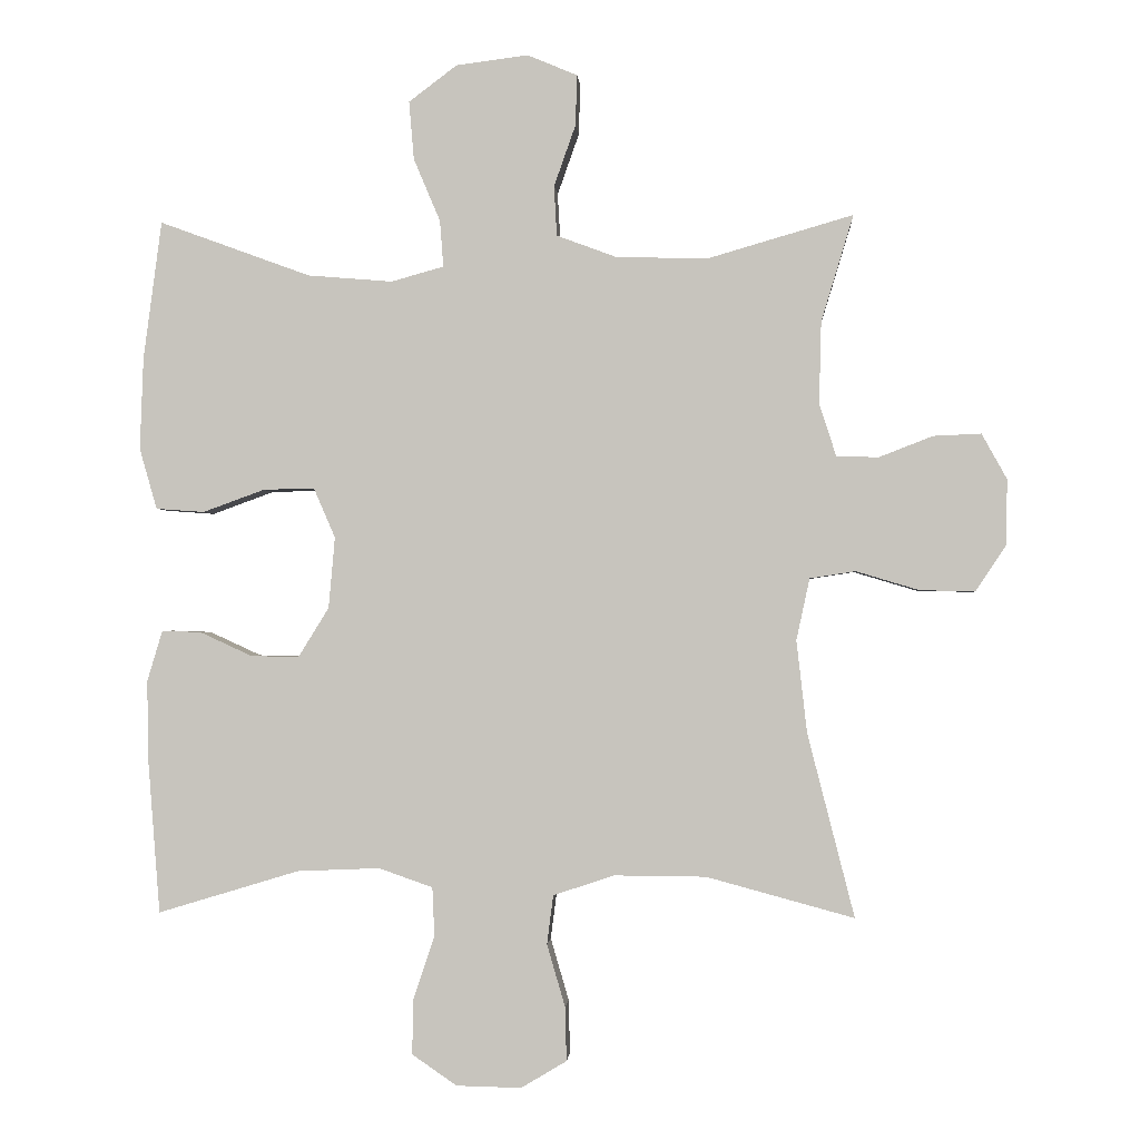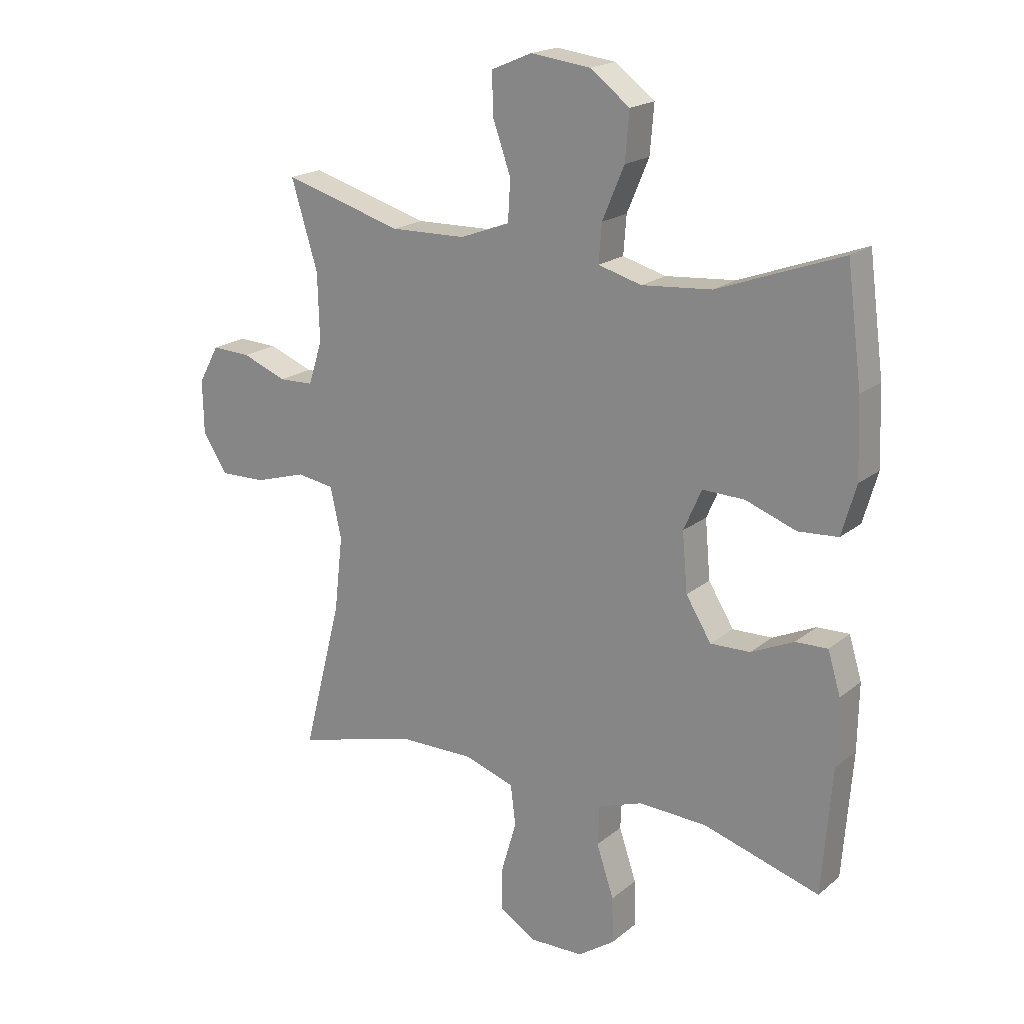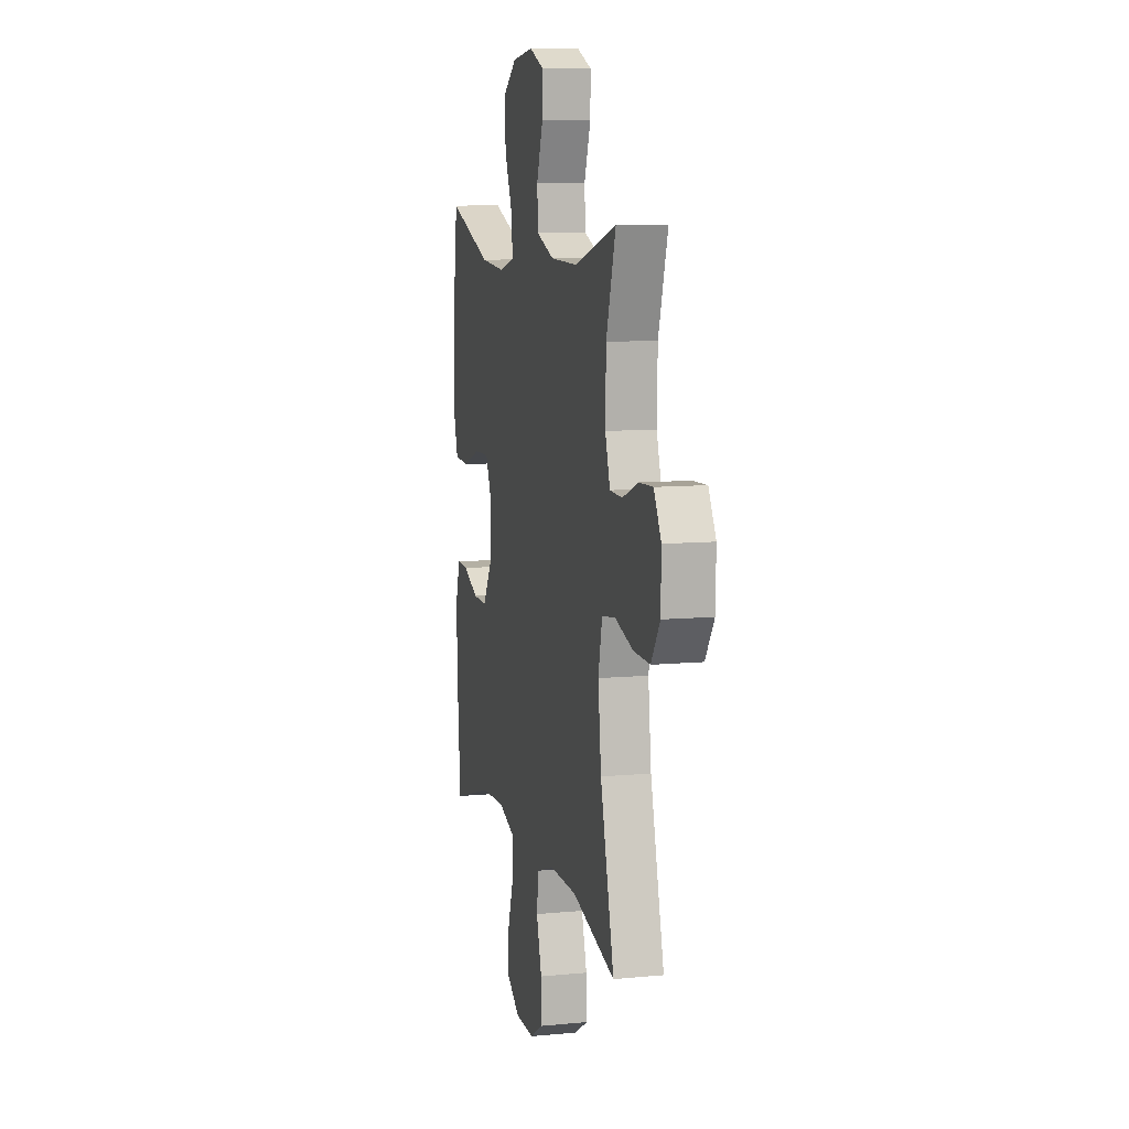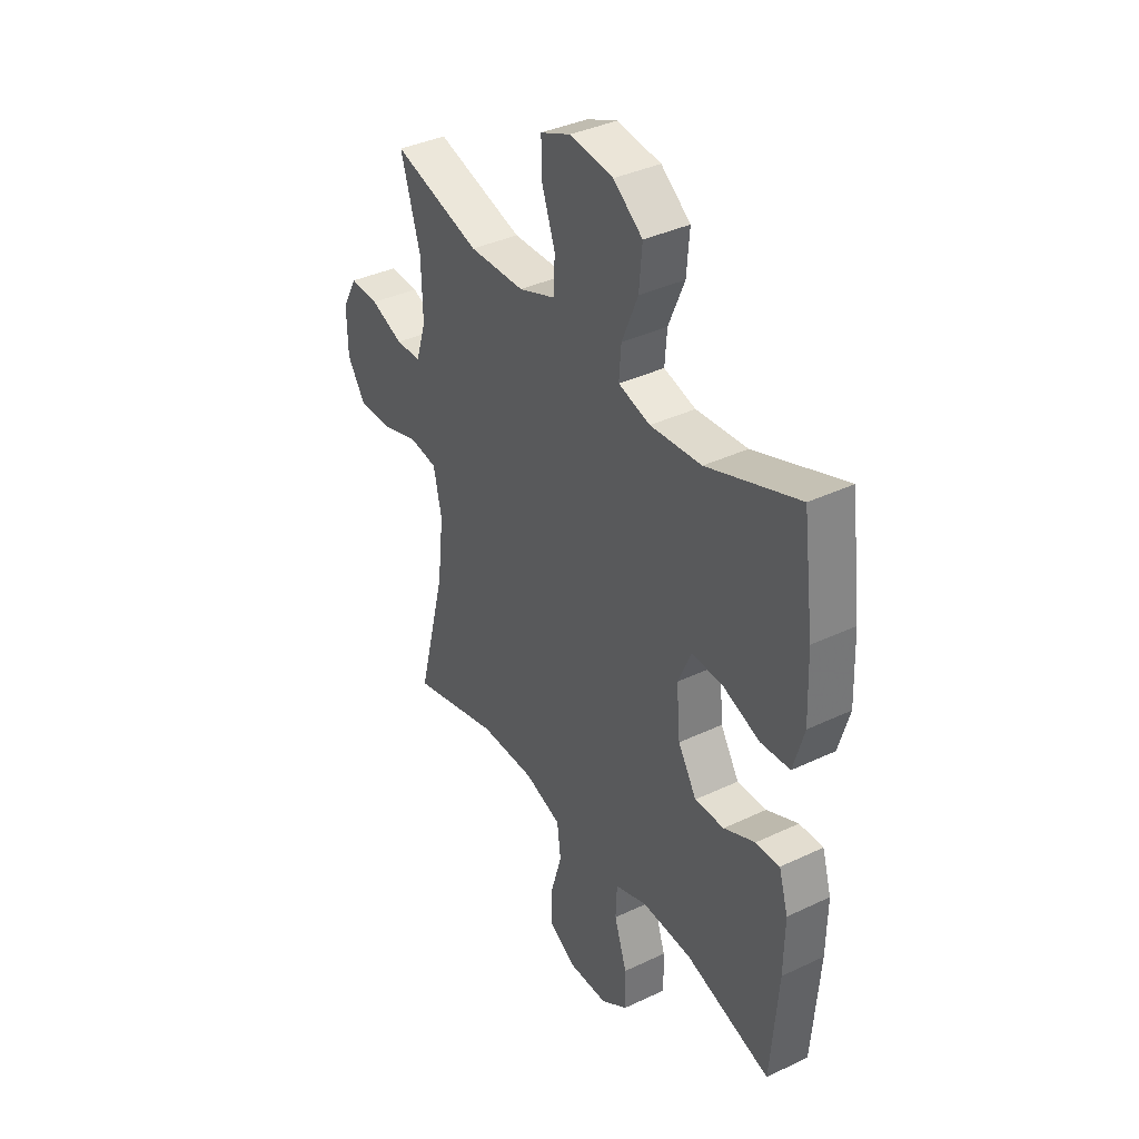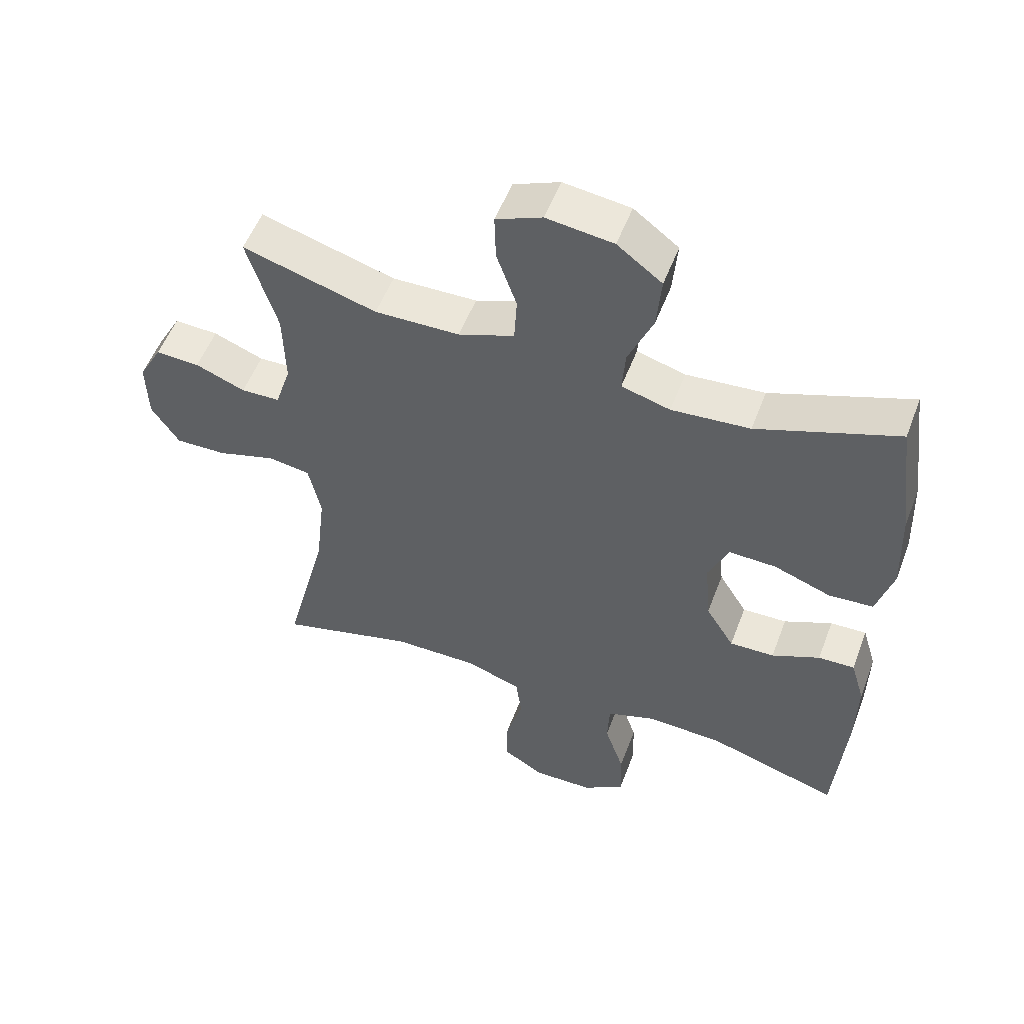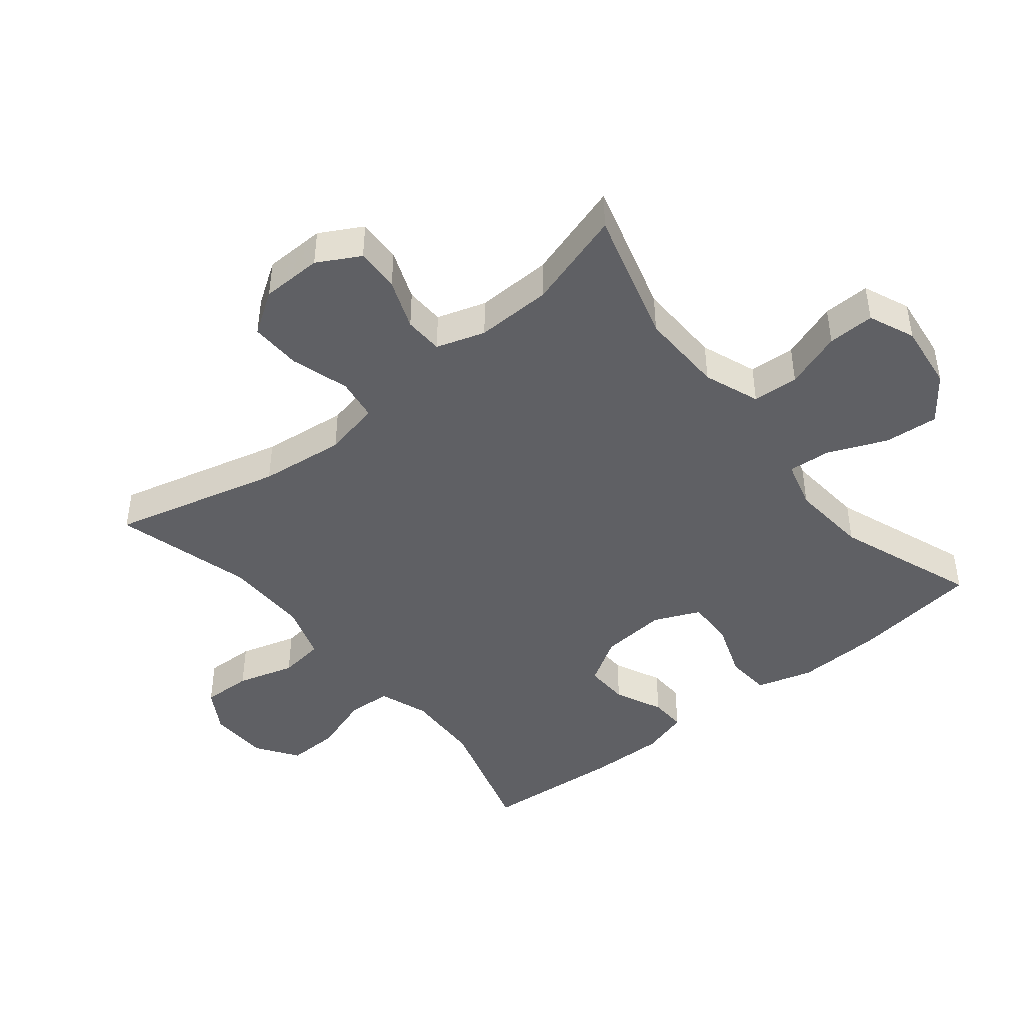
<metadata>
{"format":"obj","ext":"obj","renderer":"f3d","projection":"perspective","resolution":1024,"background":"white","views":[{"elev":-1.1,"azim":-175.9,"up":"+Z"},{"elev":19.2,"azim":34.3,"up":"+Z"},{"elev":9.4,"azim":-104.1,"up":"+Z"},{"elev":37.7,"azim":58.8,"up":"+Z"},{"elev":53.8,"azim":20.6,"up":"+Z"},{"elev":-44.4,"azim":-51.0,"up":"+Y"}]}
</metadata>
<code>
v -0.5 0.07 0.5
v -0.293 0.07 0.44
v -0.162 0.07 0.443
v -0.076 0.07 0.475
v -0.072 0.07 0.546
v -0.103 0.07 0.634
v -0.105 0.07 0.706
v -0.034 0.07 0.736
v 0.069 0.07 0.723
v 0.138 0.07 0.671
v 0.131 0.07 0.588
v 0.093 0.07 0.498
v 0.088 0.07 0.432
v 0.163 0.07 0.411
v 0.284 0.07 0.421
v 0.5 0.07 0.5
v 0.526 0.07 0.303
v 0.531 0.07 0.171
v 0.506 0.07 0.084
v 0.437 0.07 0.079
v 0.349 0.07 0.111
v 0.276 0.07 0.113
v 0.245 0.07 0.042
v 0.254 0.07 -0.06
v 0.298 0.07 -0.131
v 0.367 0.07 -0.129
v 0.441 0.07 -0.095
v 0.497 0.07 -0.093
v 0.519 0.07 -0.166
v 0.517 0.07 -0.281
v 0.5 0.07 -0.5
v 0.298 0.07 -0.439
v 0.18 0.07 -0.434
v 0.103 0.07 -0.461
v 0.1 0.07 -0.53
v 0.13 0.07 -0.62
v 0.132 0.07 -0.7
v 0.068 0.07 -0.744
v -0.025 0.07 -0.746
v -0.09 0.07 -0.707
v -0.088 0.07 -0.63
v -0.062 0.07 -0.541
v -0.071 0.07 -0.471
v -0.158 0.07 -0.442
v -0.289 0.07 -0.443
v -0.5 0.07 -0.5
v -0.433 0.07 -0.238
v -0.418 0.07 -0.106
v -0.437 0.07 -0.018
v -0.502 0.07 -0.008
v -0.592 0.07 -0.035
v -0.671 0.07 -0.037
v -0.714 0.07 0.028
v -0.716 0.07 0.122
v -0.68 0.07 0.187
v -0.612 0.07 0.184
v -0.535 0.07 0.154
v -0.475 0.07 0.156
v -0.451 0.07 0.231
v -0.454 0.07 0.348
v -0.5 0 0.5
v -0.293 0 0.44
v -0.162 0 0.443
v -0.076 0 0.475
v -0.072 0 0.546
v -0.103 0 0.634
v -0.105 0 0.706
v -0.034 0 0.736
v 0.069 0 0.723
v 0.138 0 0.671
v 0.131 0 0.588
v 0.093 0 0.498
v 0.088 0 0.432
v 0.163 0 0.411
v 0.284 0 0.421
v 0.5 0 0.5
v 0.526 0 0.303
v 0.531 0 0.171
v 0.506 0 0.084
v 0.437 0 0.079
v 0.349 0 0.111
v 0.276 0 0.113
v 0.245 0 0.042
v 0.254 0 -0.06
v 0.298 0 -0.131
v 0.367 0 -0.129
v 0.441 0 -0.095
v 0.497 0 -0.093
v 0.519 0 -0.166
v 0.517 0 -0.281
v 0.5 0 -0.5
v 0.298 0 -0.439
v 0.18 0 -0.434
v 0.103 0 -0.461
v 0.1 0 -0.53
v 0.13 0 -0.62
v 0.132 0 -0.7
v 0.068 0 -0.744
v -0.025 0 -0.746
v -0.09 0 -0.707
v -0.088 0 -0.63
v -0.062 0 -0.541
v -0.071 0 -0.471
v -0.158 0 -0.442
v -0.289 0 -0.443
v -0.5 0 -0.5
v -0.433 0 -0.238
v -0.418 0 -0.106
v -0.437 0 -0.018
v -0.502 0 -0.008
v -0.592 0 -0.035
v -0.671 0 -0.037
v -0.714 0 0.028
v -0.716 0 0.122
v -0.68 0 0.187
v -0.612 0 0.184
v -0.535 0 0.154
v -0.475 0 0.156
v -0.451 0 0.231
v -0.454 0 0.348
f 55 56 57
f 54 55 57
f 53 54 57
f 52 53 57
f 51 52 57
f 50 51 57
f 49 50 57 58
f 45 46 47
f 44 45 47 48
f 43 44 48 49
f 40 41 42
f 39 40 42
f 38 39 42
f 37 38 42
f 36 37 42
f 35 36 42
f 34 35 42 43
f 49 58 59
f 43 49 59
f 34 43 59
f 33 34 59
f 30 31 32
f 29 30 32
f 28 29 32
f 27 28 32
f 26 27 32
f 19 20 21
f 18 19 21
f 17 18 21
f 16 17 21
f 15 16 21
f 14 15 21 22
f 13 14 22 23
f 10 11 12
f 9 10 12
f 8 9 12
f 7 8 12
f 6 7 12
f 5 6 12
f 4 5 12 13
f 13 23 24
f 4 13 24
f 3 4 24
f 60 1 2
f 3 24 25
f 2 3 25
f 60 2 25
f 59 60 25
f 33 59 25
f 25 26 32 33
f 117 116 115
f 117 115 114
f 117 114 113
f 117 113 112
f 117 112 111
f 117 111 110
f 118 117 110 109
f 107 106 105
f 108 107 105 104
f 109 108 104 103
f 102 101 100
f 102 100 99
f 102 99 98
f 102 98 97
f 102 97 96
f 102 96 95
f 103 102 95 94
f 119 118 109
f 119 109 103
f 119 103 94
f 119 94 93
f 92 91 90
f 92 90 89
f 92 89 88
f 92 88 87
f 92 87 86
f 81 80 79
f 81 79 78
f 81 78 77
f 81 77 76
f 81 76 75
f 82 81 75 74
f 83 82 74 73
f 72 71 70
f 72 70 69
f 72 69 68
f 72 68 67
f 72 67 66
f 72 66 65
f 73 72 65 64
f 84 83 73
f 84 73 64
f 84 64 63
f 62 61 120
f 85 84 63
f 85 63 62
f 85 62 120
f 85 120 119
f 85 119 93
f 93 92 86 85
f 1 61 62 2
f 2 62 63 3
f 3 63 64 4
f 4 64 65 5
f 5 65 66 6
f 6 66 67 7
f 7 67 68 8
f 8 68 69 9
f 9 69 70 10
f 10 70 71 11
f 11 71 72 12
f 12 72 73 13
f 13 73 74 14
f 14 74 75 15
f 15 75 76 16
f 16 76 77 17
f 17 77 78 18
f 18 78 79 19
f 19 79 80 20
f 20 80 81 21
f 21 81 82 22
f 22 82 83 23
f 23 83 84 24
f 24 84 85 25
f 25 85 86 26
f 26 86 87 27
f 27 87 88 28
f 28 88 89 29
f 29 89 90 30
f 30 90 91 31
f 31 91 92 32
f 32 92 93 33
f 33 93 94 34
f 34 94 95 35
f 35 95 96 36
f 36 96 97 37
f 37 97 98 38
f 38 98 99 39
f 39 99 100 40
f 40 100 101 41
f 41 101 102 42
f 42 102 103 43
f 43 103 104 44
f 44 104 105 45
f 45 105 106 46
f 46 106 107 47
f 47 107 108 48
f 48 108 109 49
f 49 109 110 50
f 50 110 111 51
f 51 111 112 52
f 52 112 113 53
f 53 113 114 54
f 54 114 115 55
f 55 115 116 56
f 56 116 117 57
f 57 117 118 58
f 58 118 119 59
f 59 119 120 60
f 60 120 61 1

</code>
